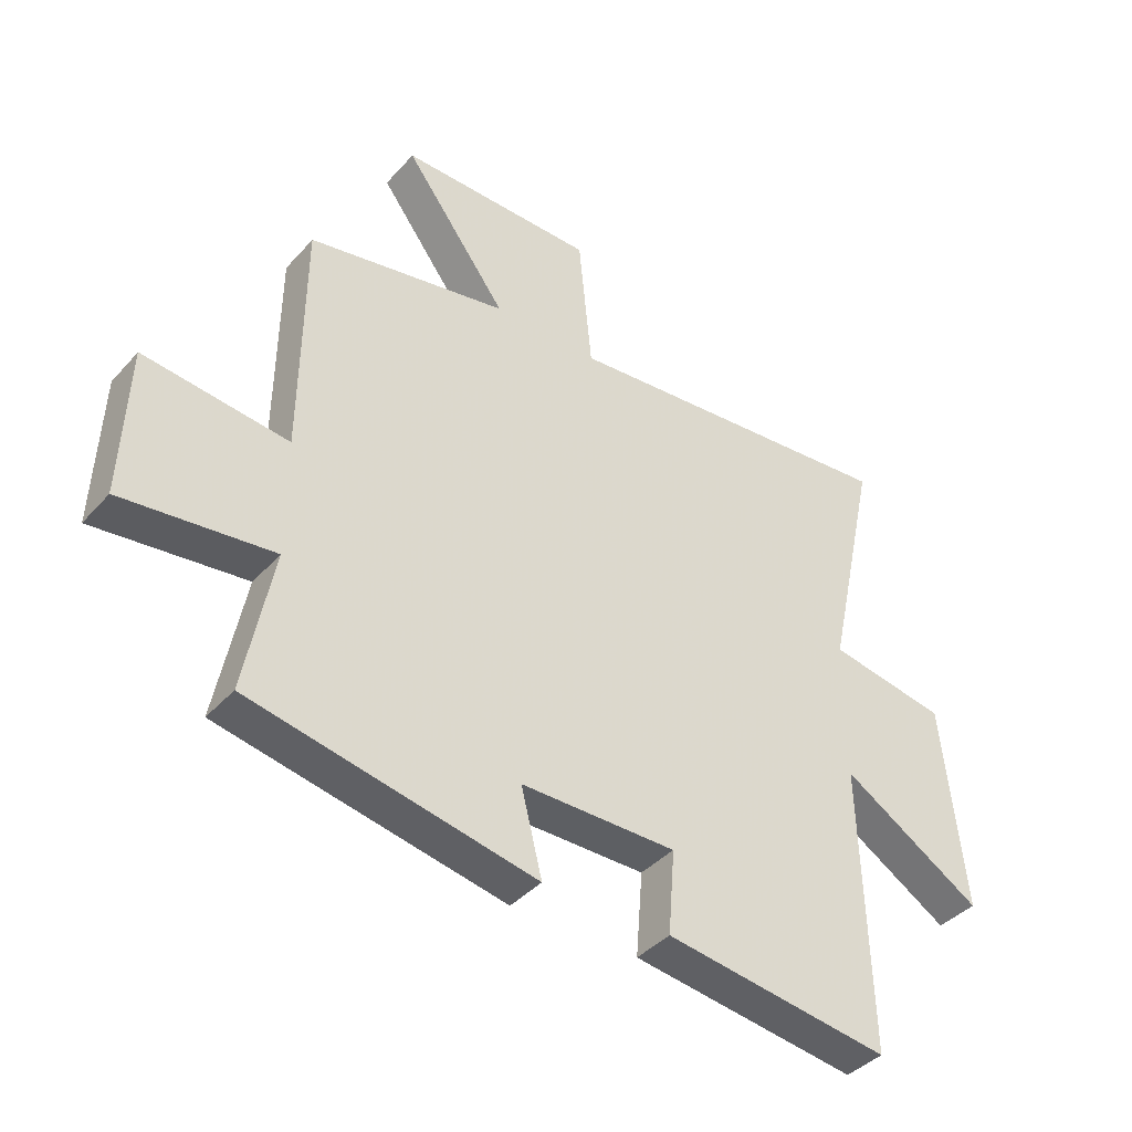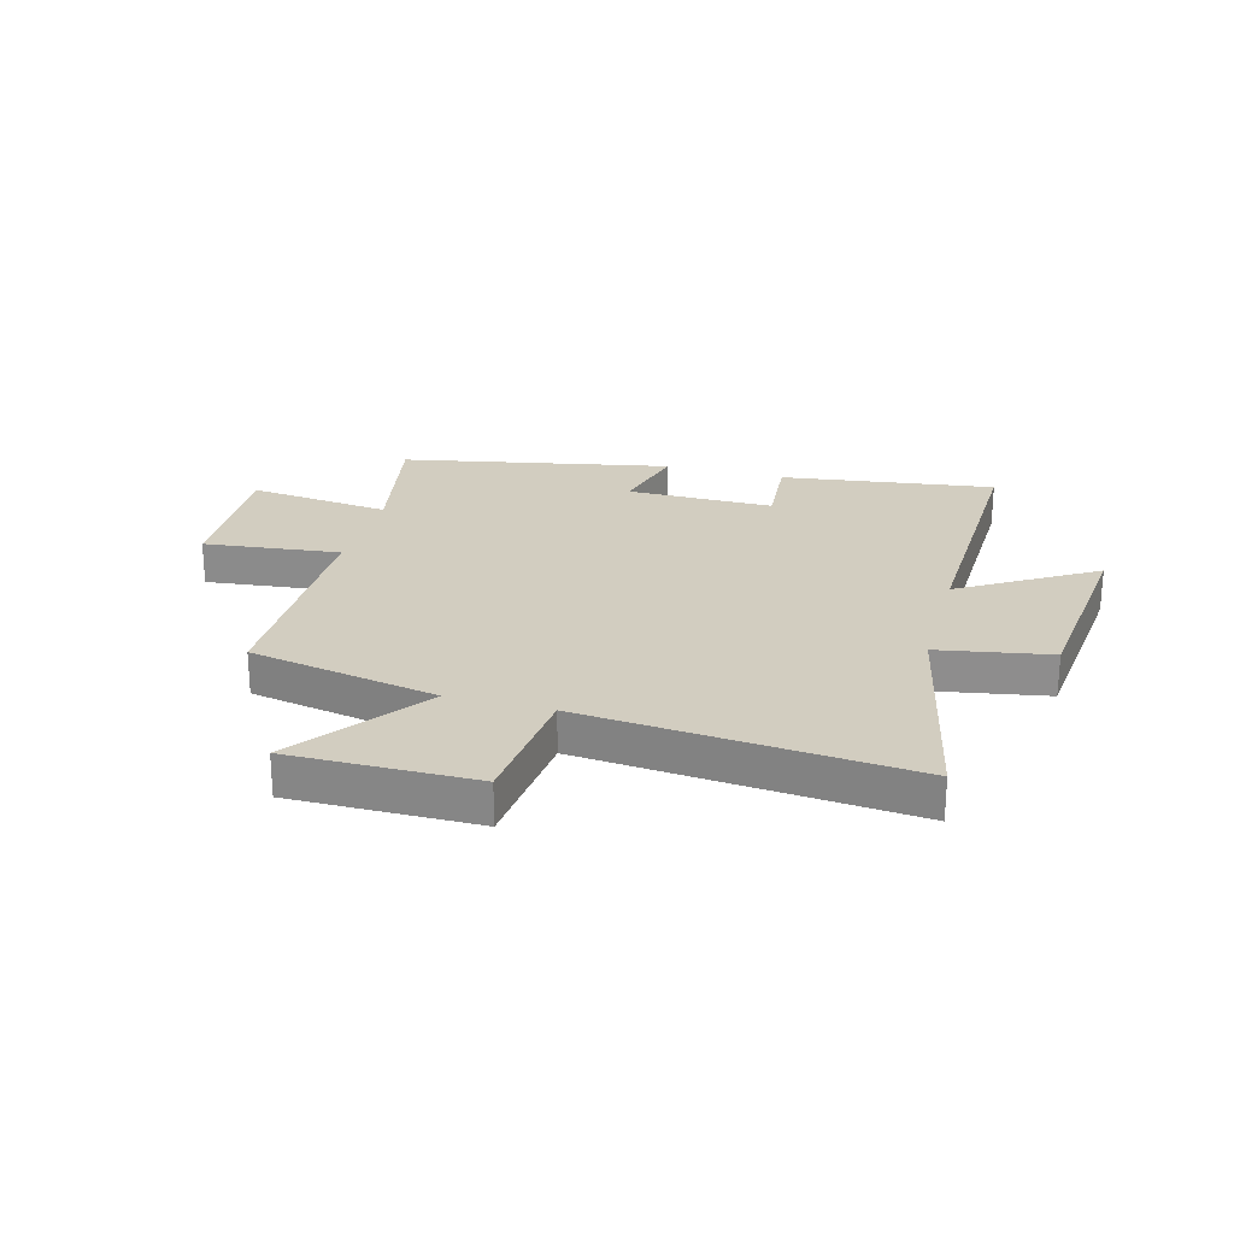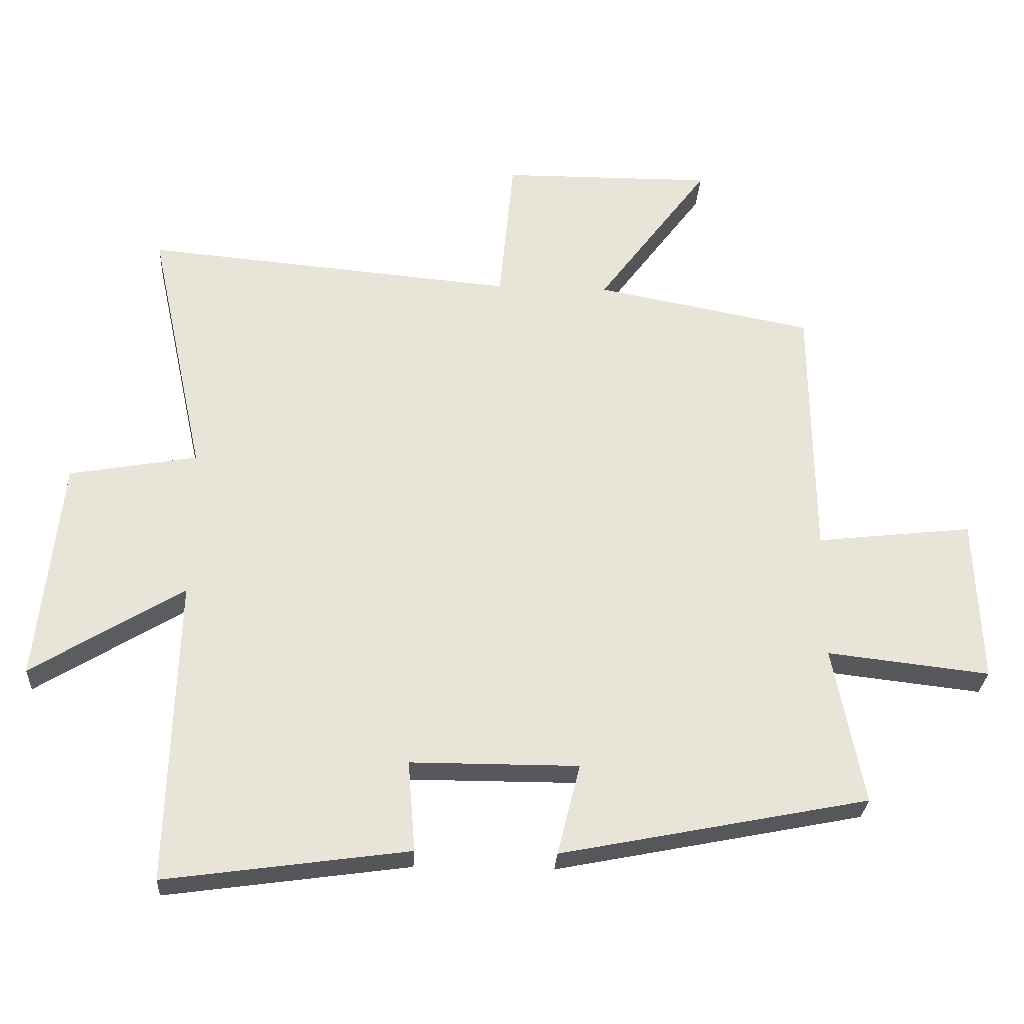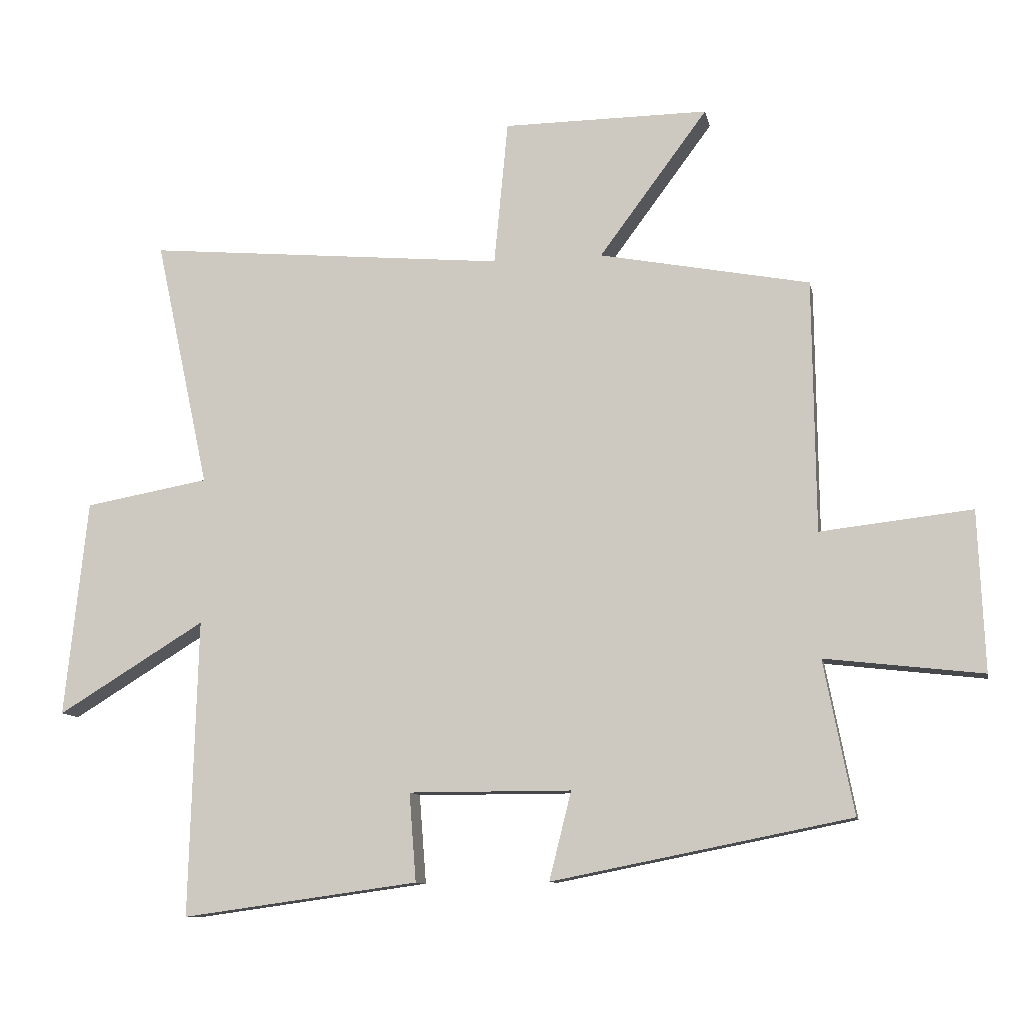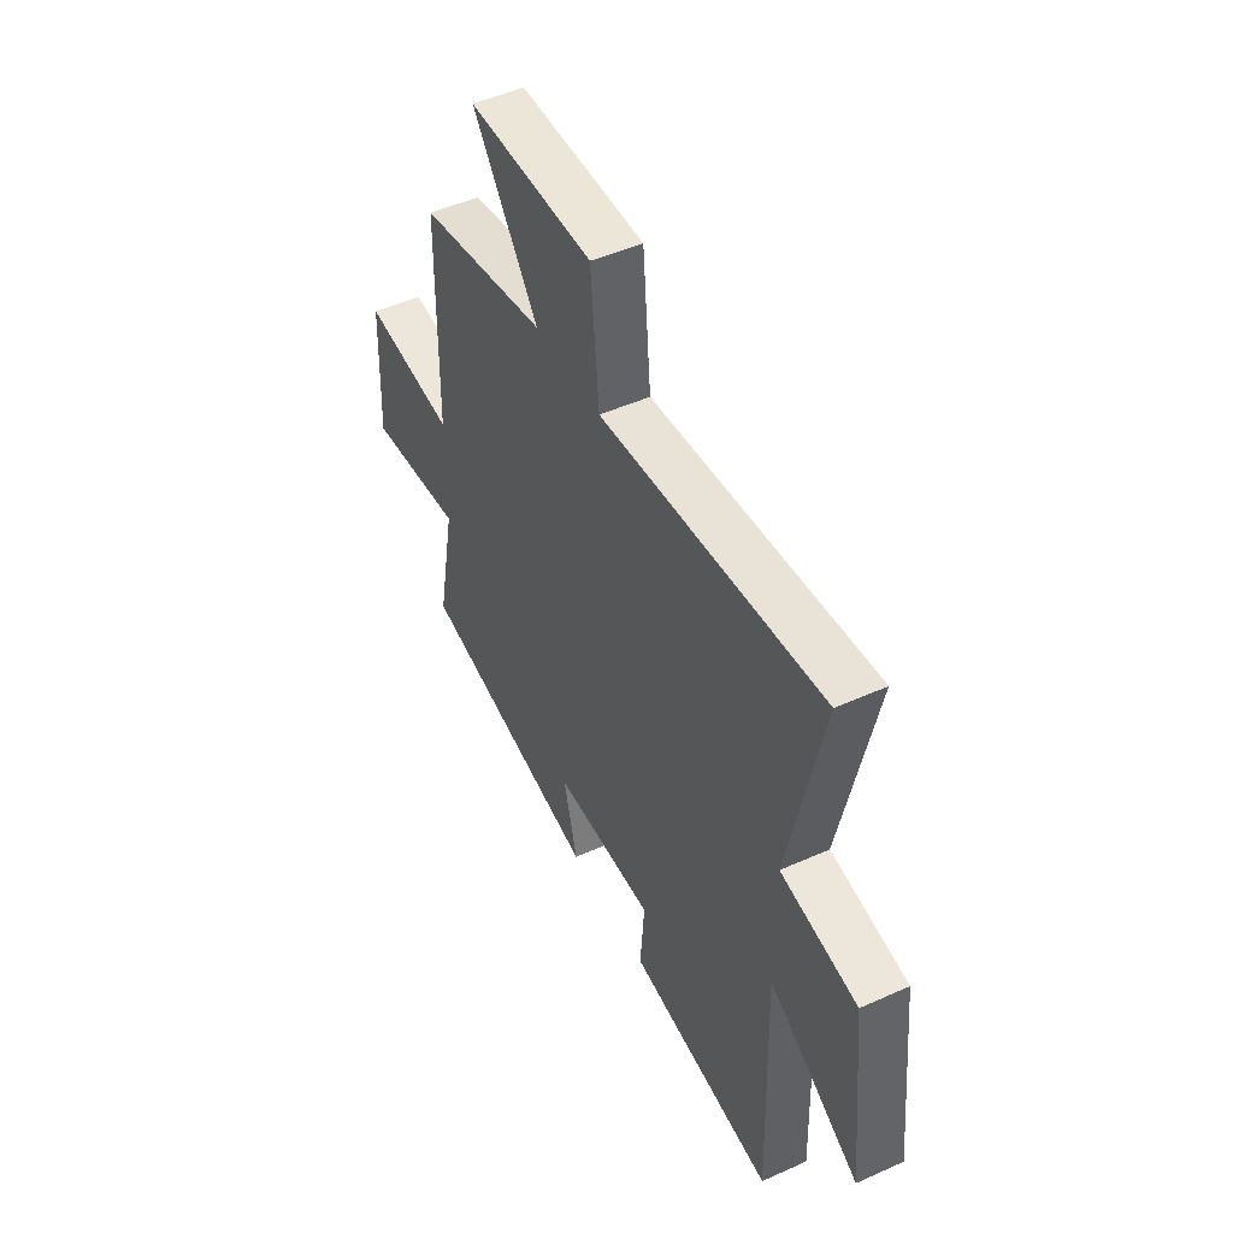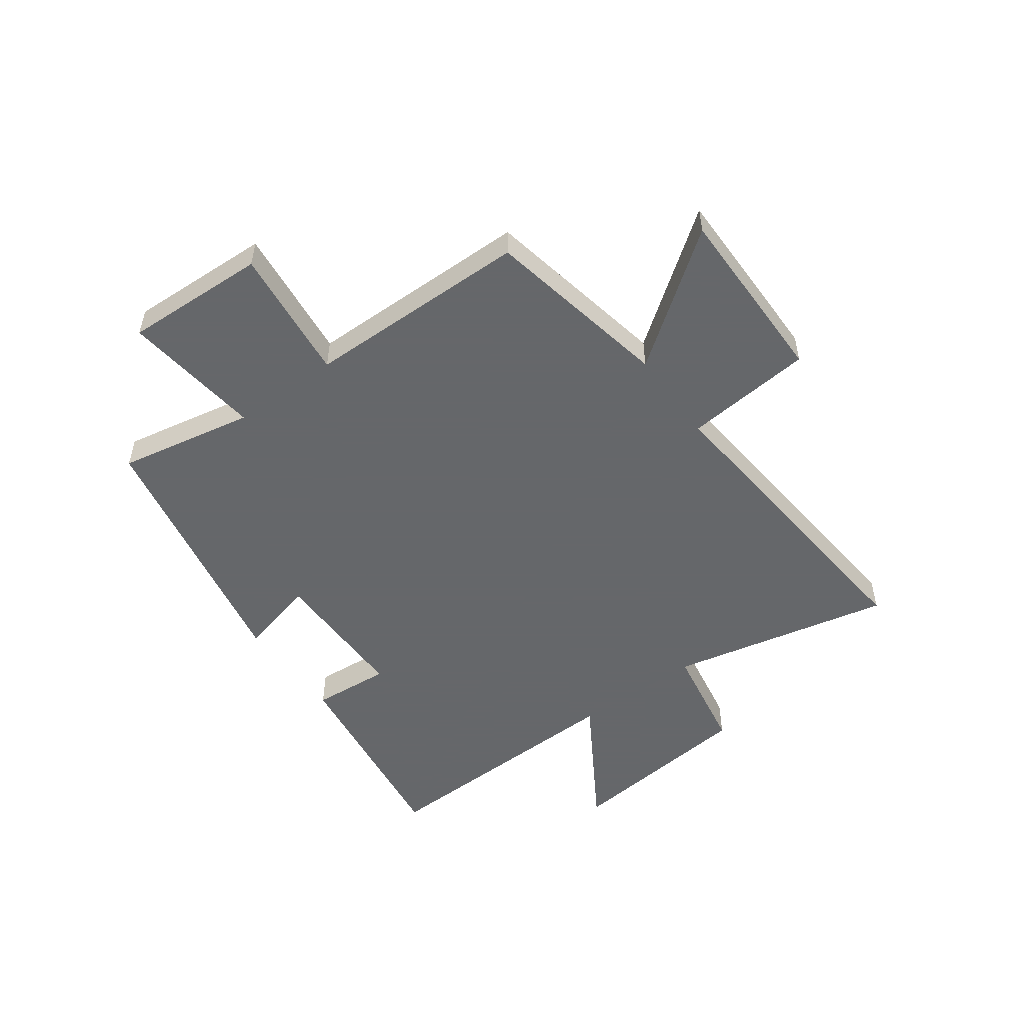
<metadata>
{"format":"obj","ext":"obj","renderer":"f3d","projection":"perspective","resolution":1024,"background":"white","views":[{"elev":-40.0,"azim":-37.2,"up":"+Z"},{"elev":24.5,"azim":15.3,"up":"+Y"},{"elev":-28.0,"azim":176.8,"up":"+Z"},{"elev":-10.5,"azim":-168.9,"up":"+Z"},{"elev":48.2,"azim":63.3,"up":"+Z"},{"elev":-52.0,"azim":-53.9,"up":"+Y"}]}
</metadata>
<code>
v 0.513 0.07 -0.552
v 0.138 0.07 -0.5
v 0.149 0.07 -0.36
v -0.109 0.07 -0.36
v -0.074 0.07 -0.5
v -0.547 0.07 -0.406
v -0.5 0.07 -0.163
v -0.75 0.07 -0.192
v -0.74 0.07 0.062
v -0.5 0.07 0.035
v -0.496 0.07 0.436
v -0.162 0.07 0.5
v -0.334 0.07 0.732
v -0.008 0.07 0.73
v 0.014 0.07 0.5
v 0.586 0.07 0.552
v 0.5 0.07 0.155
v 0.697 0.07 0.12
v 0.733 0.07 -0.224
v 0.5 0.07 -0.081
v 0.513 0 -0.552
v 0.138 0 -0.5
v 0.149 0 -0.36
v -0.109 0 -0.36
v -0.074 0 -0.5
v -0.547 0 -0.406
v -0.5 0 -0.163
v -0.75 0 -0.192
v -0.74 0 0.062
v -0.5 0 0.035
v -0.496 0 0.436
v -0.162 0 0.5
v -0.334 0 0.732
v -0.008 0 0.73
v 0.014 0 0.5
v 0.586 0 0.552
v 0.5 0 0.155
v 0.697 0 0.12
v 0.733 0 -0.224
v 0.5 0 -0.081
f 17 18 19 20
f 15 16 17
f 15 17 20
f 12 13 14 15
f 15 20 1
f 12 15 1
f 11 12 1
f 10 11 1
f 7 8 9 10
f 4 5 6 7
f 3 4 7 10
f 1 2 3
f 1 3 10
f 40 39 38 37
f 37 36 35
f 40 37 35
f 35 34 33 32
f 21 40 35
f 21 35 32
f 21 32 31
f 21 31 30
f 30 29 28 27
f 27 26 25 24
f 30 27 24 23
f 23 22 21
f 30 23 21
f 1 21 22 2
f 2 22 23 3
f 3 23 24 4
f 4 24 25 5
f 5 25 26 6
f 6 26 27 7
f 7 27 28 8
f 8 28 29 9
f 9 29 30 10
f 10 30 31 11
f 11 31 32 12
f 12 32 33 13
f 13 33 34 14
f 14 34 35 15
f 15 35 36 16
f 16 36 37 17
f 17 37 38 18
f 18 38 39 19
f 19 39 40 20
f 20 40 21 1

</code>
